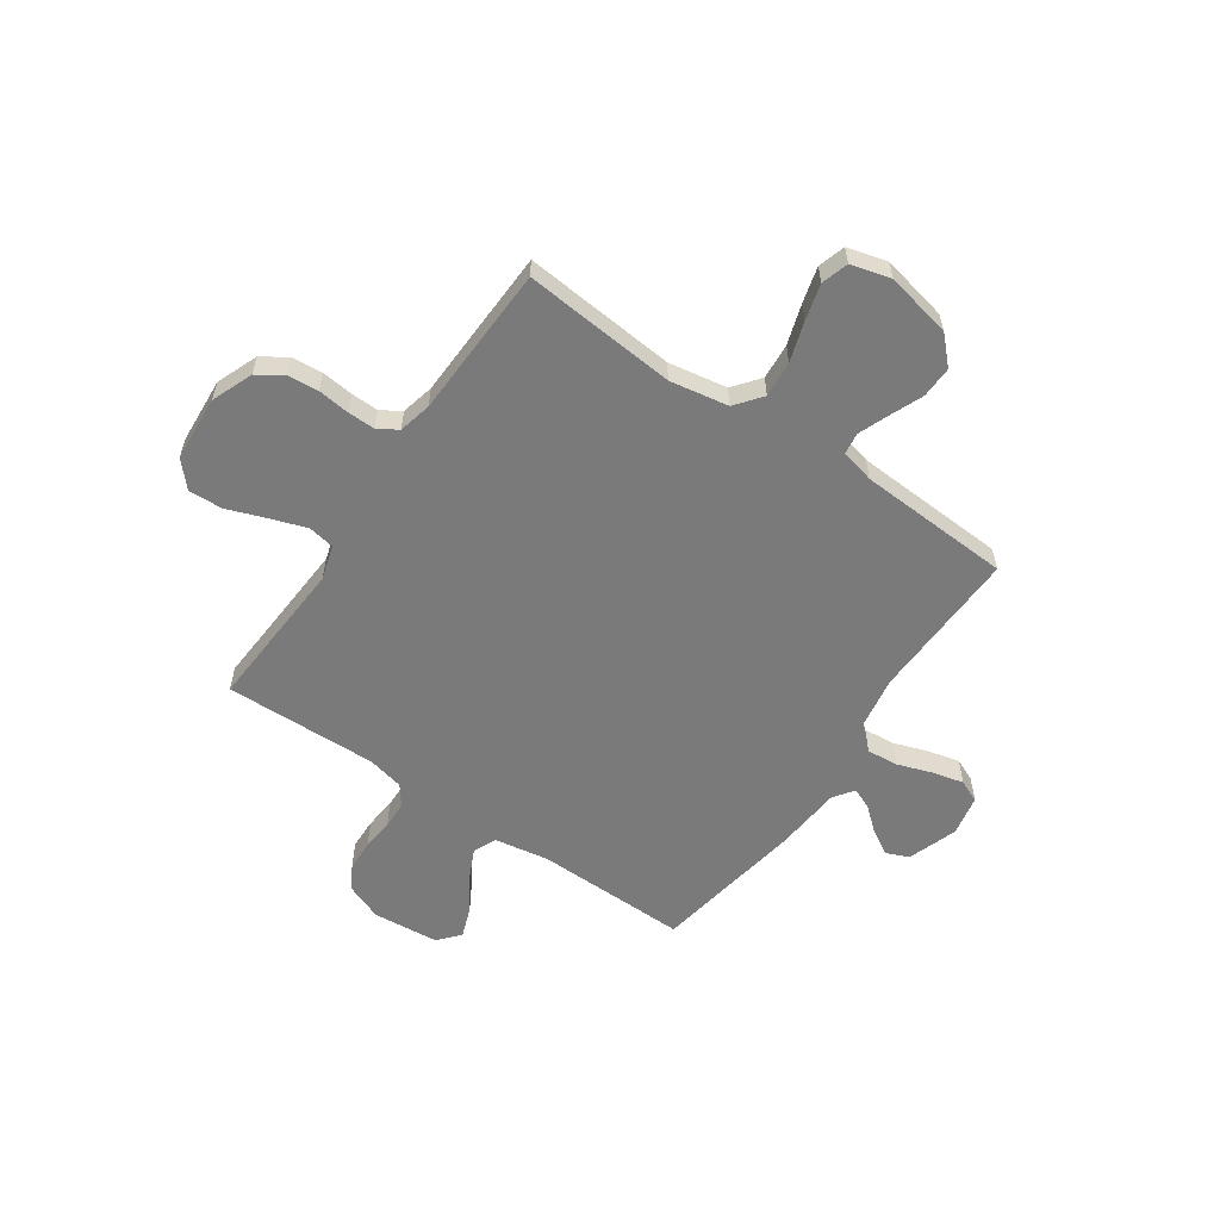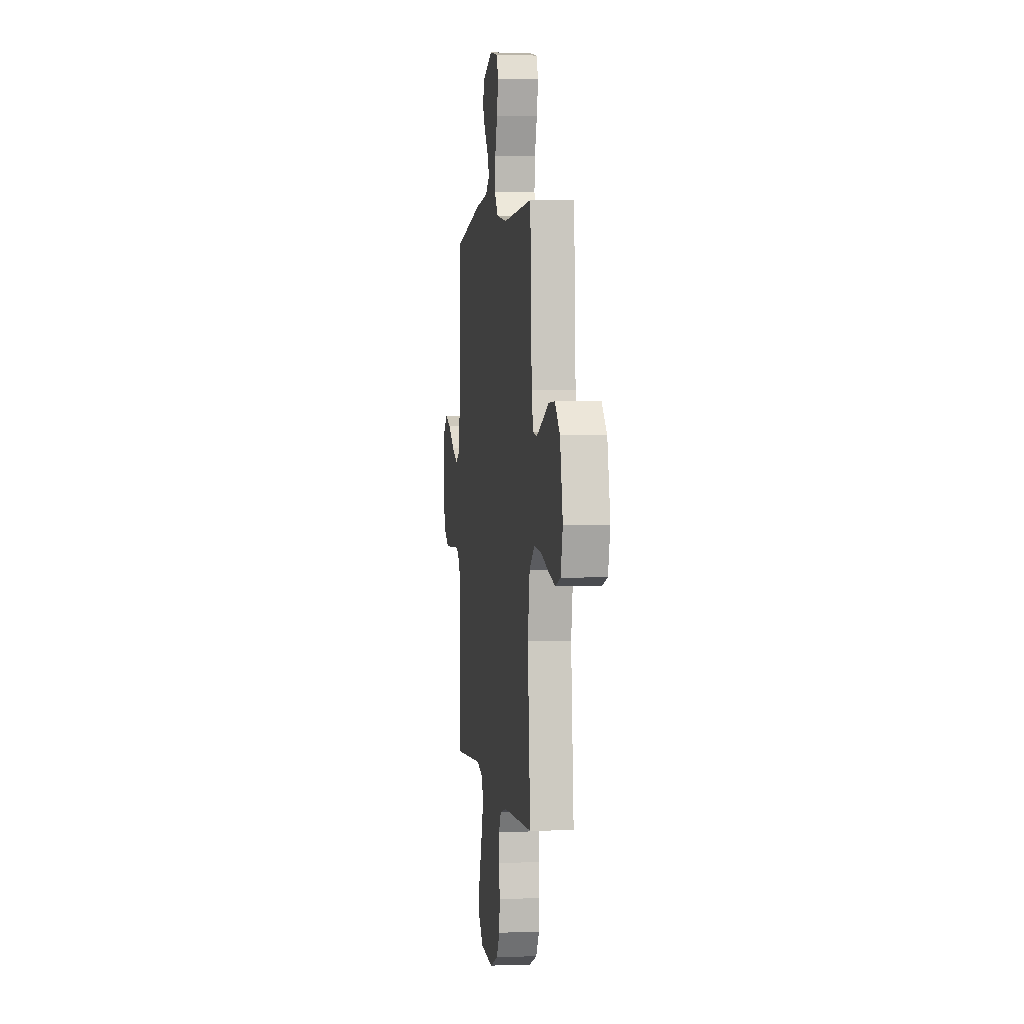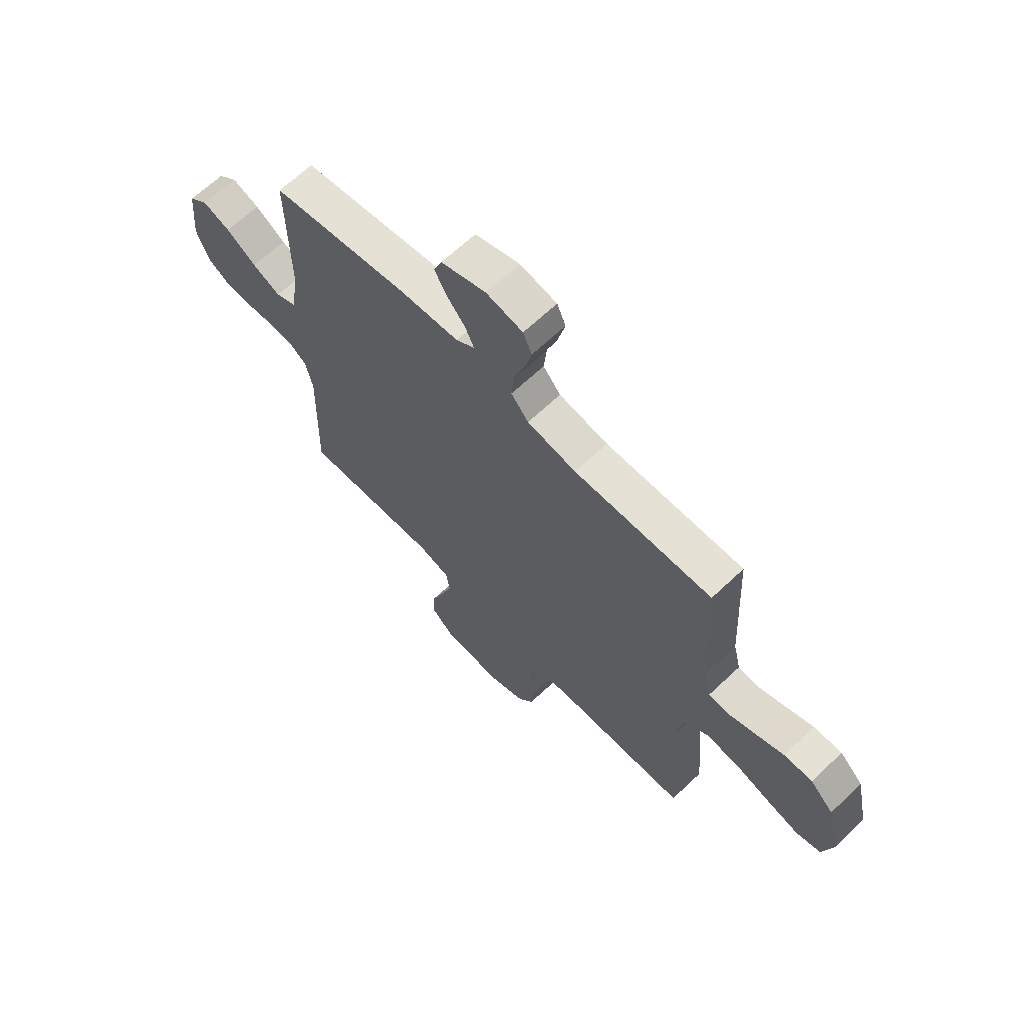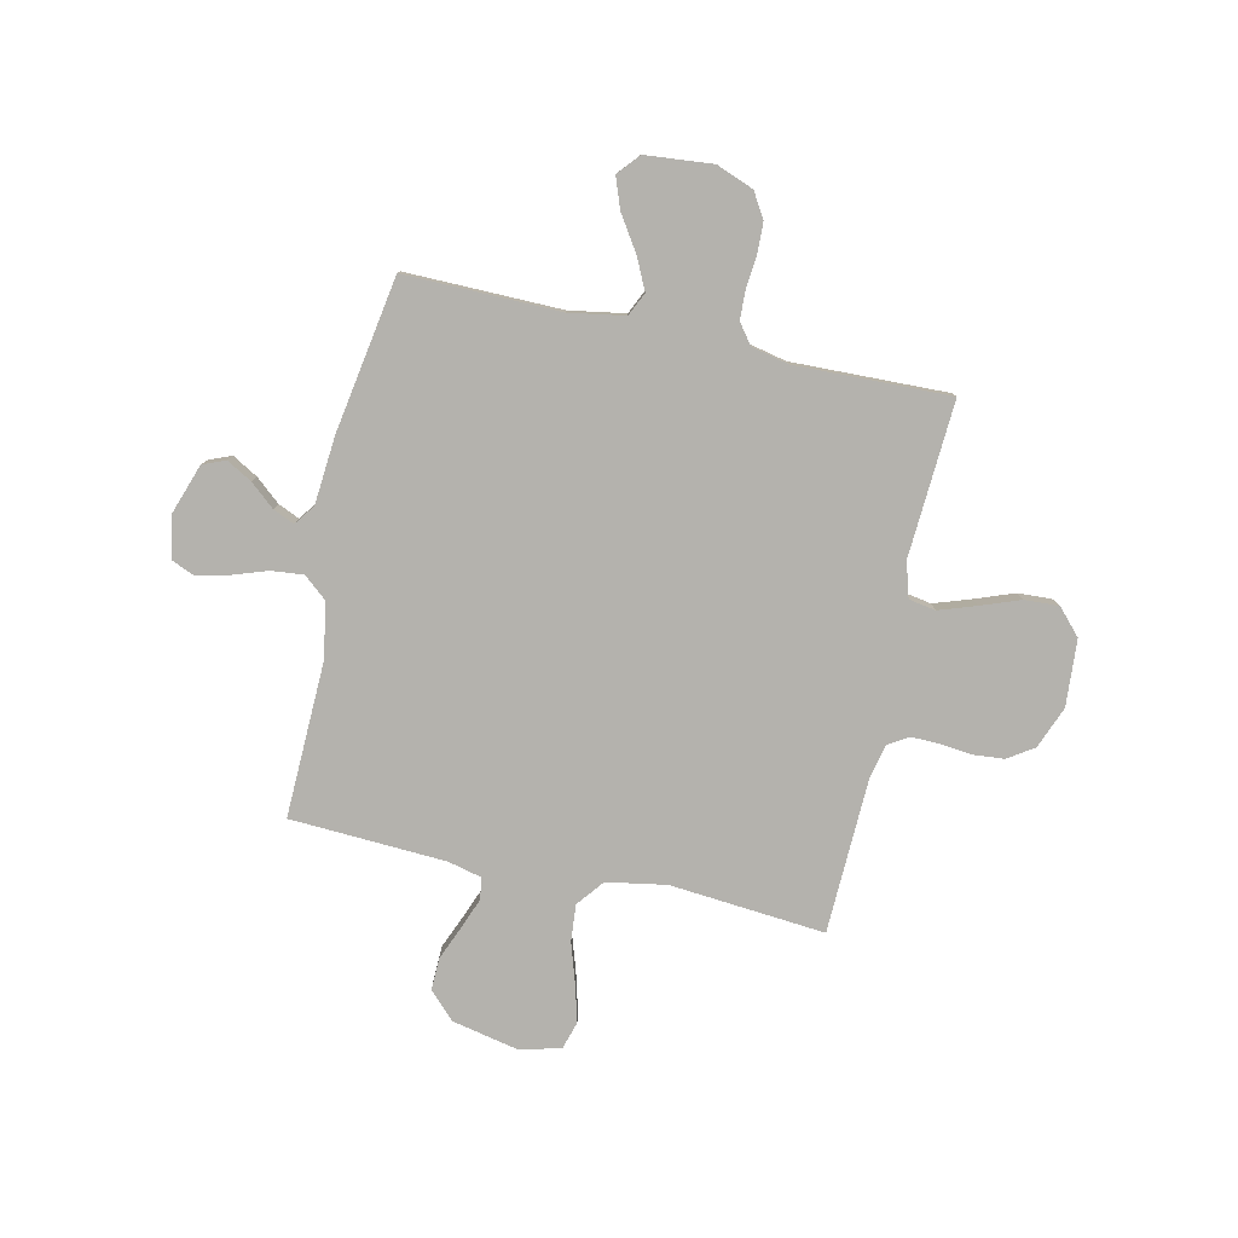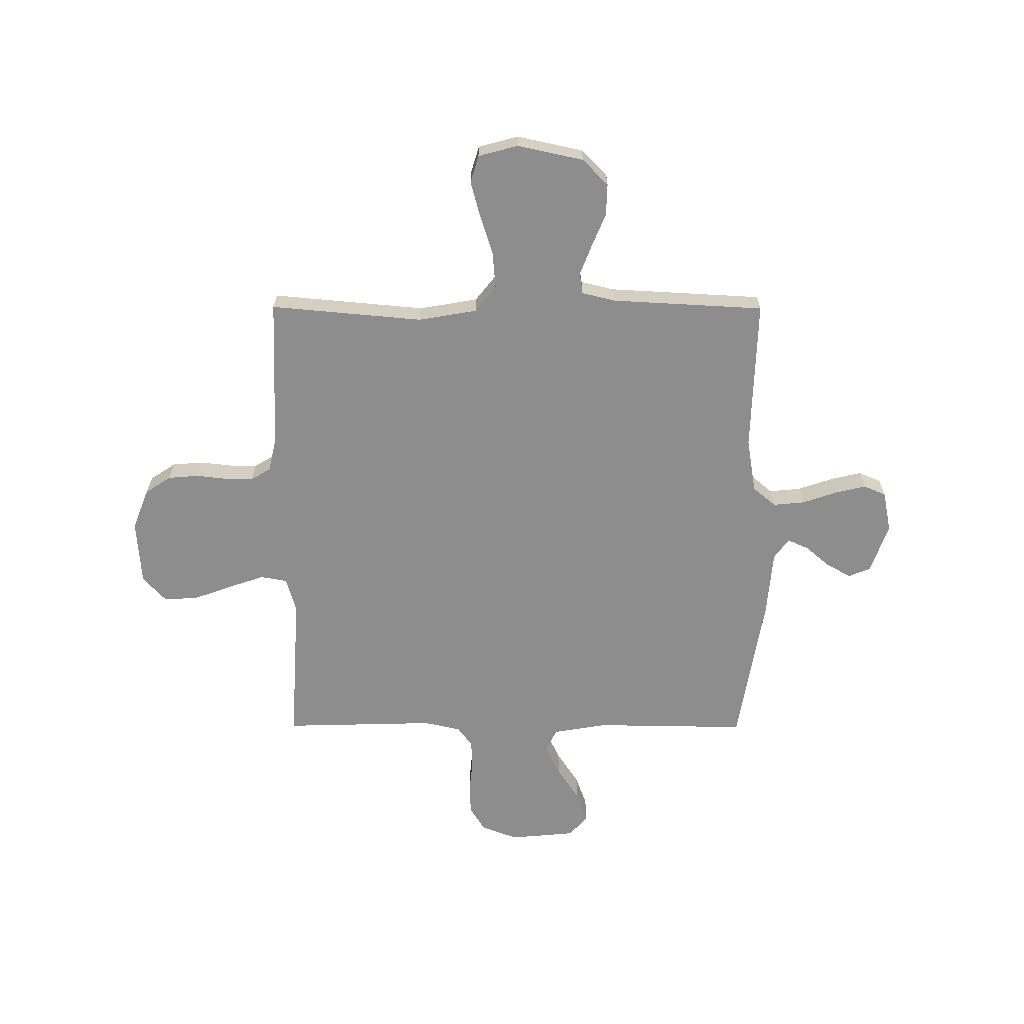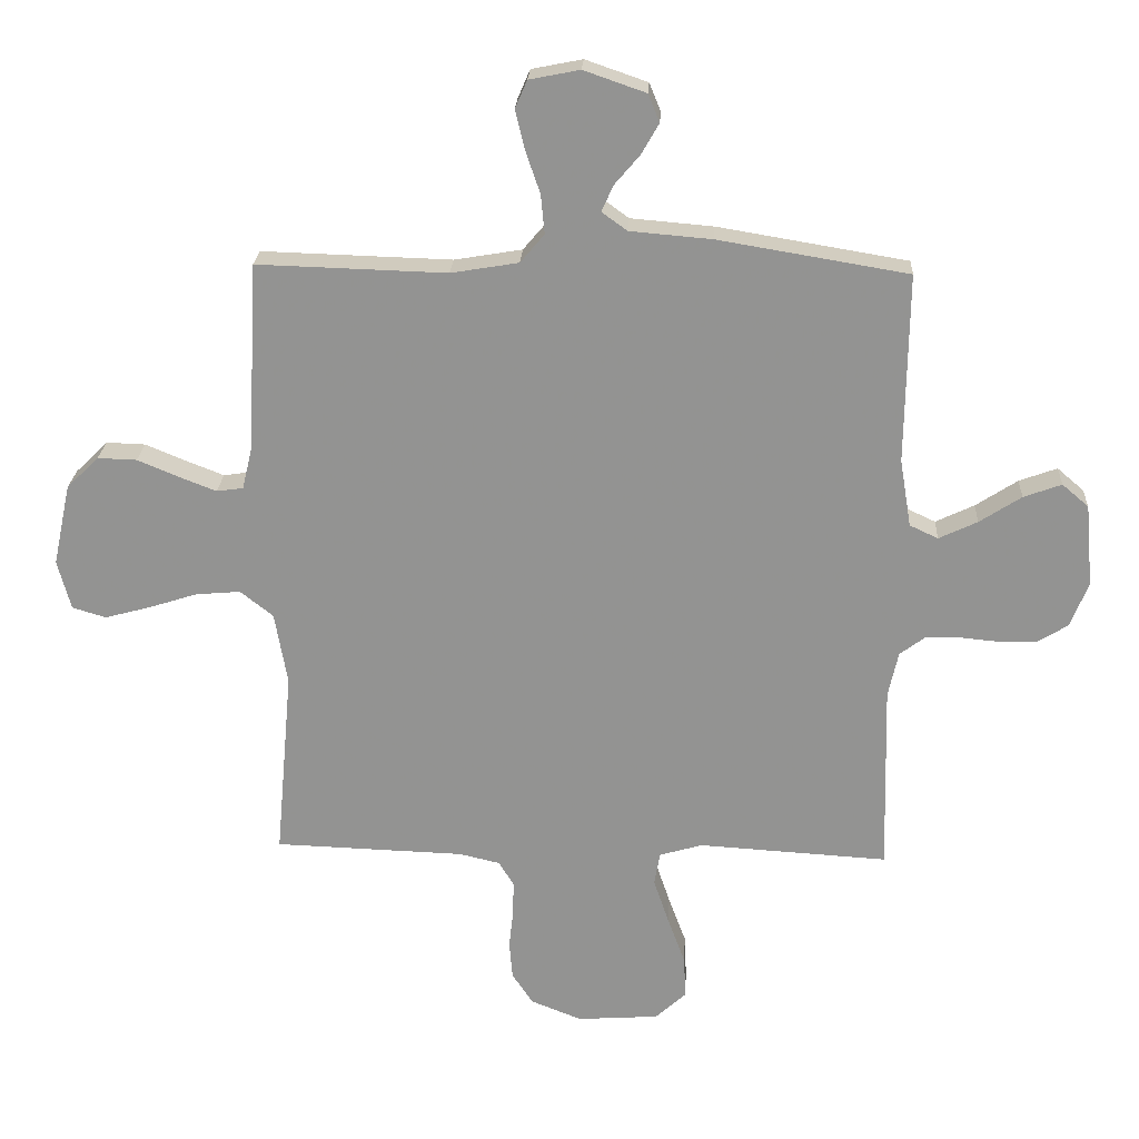
<metadata>
{"format":"obj","ext":"obj","renderer":"f3d","projection":"perspective","resolution":1024,"background":"white","views":[{"elev":-58.1,"azim":-124.5,"up":"+Y"},{"elev":1.9,"azim":-97.6,"up":"+Z"},{"elev":65.8,"azim":-133.5,"up":"+Z"},{"elev":-79.6,"azim":77.6,"up":"+Y"},{"elev":-64.7,"azim":-90.2,"up":"+Y"},{"elev":23.0,"azim":3.0,"up":"+Z"}]}
</metadata>
<code>
v 0.5 0.07 -0.5
v 0.2 0.07 -0.482
v 0.132 0.07 -0.502
v 0.123 0.07 -0.554
v 0.147 0.07 -0.625
v 0.175 0.07 -0.701
v 0.178 0.07 -0.768
v 0.129 0.07 -0.813
v 0 0.07 -0.822
v -0.081 0.07 -0.79
v -0.114 0.07 -0.74
v -0.119 0.07 -0.68
v -0.112 0.07 -0.618
v -0.111 0.07 -0.564
v -0.135 0.07 -0.525
v -0.2 0.07 -0.51
v -0.5 0.07 -0.5
v -0.473 0.07 -0.2
v -0.493 0.07 -0.085
v -0.545 0.07 -0.044
v -0.616 0.07 -0.05
v -0.694 0.07 -0.075
v -0.765 0.07 -0.094
v -0.818 0.07 -0.078
v -0.839 0.07 0
v -0.811 0.07 0.13
v -0.76 0.07 0.18
v -0.698 0.07 0.178
v -0.633 0.07 0.151
v -0.574 0.07 0.128
v -0.532 0.07 0.134
v -0.516 0.07 0.2
v -0.5 0.07 0.5
v -0.2 0.07 0.491
v -0.093 0.07 0.509
v -0.055 0.07 0.554
v -0.061 0.07 0.616
v -0.084 0.07 0.683
v -0.099 0.07 0.745
v -0.08 0.07 0.789
v 0 0.07 0.805
v 0.098 0.07 0.771
v 0.116 0.07 0.727
v 0.088 0.07 0.678
v 0.048 0.07 0.631
v 0.03 0.07 0.59
v 0.07 0.07 0.561
v 0.2 0.07 0.55
v 0.5 0.07 0.5
v 0.496 0.07 0.2
v 0.514 0.07 0.093
v 0.559 0.07 0.072
v 0.62 0.07 0.101
v 0.686 0.07 0.144
v 0.746 0.07 0.166
v 0.788 0.07 0.13
v 0.8 0.07 0
v 0.772 0.07 -0.072
v 0.724 0.07 -0.101
v 0.664 0.07 -0.103
v 0.602 0.07 -0.097
v 0.547 0.07 -0.099
v 0.508 0.07 -0.128
v 0.492 0.07 -0.2
v 0.5 0 -0.5
v 0.2 0 -0.482
v 0.132 0 -0.502
v 0.123 0 -0.554
v 0.147 0 -0.625
v 0.175 0 -0.701
v 0.178 0 -0.768
v 0.129 0 -0.813
v 0 0 -0.822
v -0.081 0 -0.79
v -0.114 0 -0.74
v -0.119 0 -0.68
v -0.112 0 -0.618
v -0.111 0 -0.564
v -0.135 0 -0.525
v -0.2 0 -0.51
v -0.5 0 -0.5
v -0.473 0 -0.2
v -0.493 0 -0.085
v -0.545 0 -0.044
v -0.616 0 -0.05
v -0.694 0 -0.075
v -0.765 0 -0.094
v -0.818 0 -0.078
v -0.839 0 0
v -0.811 0 0.13
v -0.76 0 0.18
v -0.698 0 0.178
v -0.633 0 0.151
v -0.574 0 0.128
v -0.532 0 0.134
v -0.516 0 0.2
v -0.5 0 0.5
v -0.2 0 0.491
v -0.093 0 0.509
v -0.055 0 0.554
v -0.061 0 0.616
v -0.084 0 0.683
v -0.099 0 0.745
v -0.08 0 0.789
v 0 0 0.805
v 0.098 0 0.771
v 0.116 0 0.727
v 0.088 0 0.678
v 0.048 0 0.631
v 0.03 0 0.59
v 0.07 0 0.561
v 0.2 0 0.55
v 0.5 0 0.5
v 0.496 0 0.2
v 0.514 0 0.093
v 0.559 0 0.072
v 0.62 0 0.101
v 0.686 0 0.144
v 0.746 0 0.166
v 0.788 0 0.13
v 0.8 0 0
v 0.772 0 -0.072
v 0.724 0 -0.101
v 0.664 0 -0.103
v 0.602 0 -0.097
v 0.547 0 -0.099
v 0.508 0 -0.128
v 0.492 0 -0.2
f 59 60 61
f 58 59 61
f 57 58 61
f 56 57 61
f 55 56 61
f 54 55 61
f 53 54 61
f 52 53 61 62
f 51 52 62 63
f 47 48 49 50
f 51 63 64
f 50 51 64
f 47 50 64
f 46 47 64
f 43 44 45
f 42 43 45
f 41 42 45
f 40 41 45
f 39 40 45
f 38 39 45
f 37 38 45
f 36 37 45 46
f 32 33 34
f 31 32 34 35
f 27 28 29
f 26 27 29
f 25 26 29
f 24 25 29
f 23 24 29
f 22 23 29
f 21 22 29
f 20 21 29 30
f 19 20 30 31
f 16 17 18
f 15 16 18 19
f 11 12 13
f 10 11 13
f 9 10 13
f 8 9 13
f 7 8 13
f 6 7 13
f 5 6 13
f 4 5 13 14
f 3 4 14 15
f 64 1 2
f 46 64 2
f 36 46 2
f 35 36 2
f 19 31 35
f 15 19 35
f 3 15 35
f 2 3 35
f 125 124 123
f 125 123 122
f 125 122 121
f 125 121 120
f 125 120 119
f 125 119 118
f 125 118 117
f 126 125 117 116
f 127 126 116 115
f 114 113 112 111
f 128 127 115
f 128 115 114
f 128 114 111
f 128 111 110
f 109 108 107
f 109 107 106
f 109 106 105
f 109 105 104
f 109 104 103
f 109 103 102
f 109 102 101
f 110 109 101 100
f 98 97 96
f 99 98 96 95
f 93 92 91
f 93 91 90
f 93 90 89
f 93 89 88
f 93 88 87
f 93 87 86
f 93 86 85
f 94 93 85 84
f 95 94 84 83
f 82 81 80
f 83 82 80 79
f 77 76 75
f 77 75 74
f 77 74 73
f 77 73 72
f 77 72 71
f 77 71 70
f 77 70 69
f 78 77 69 68
f 79 78 68 67
f 66 65 128
f 66 128 110
f 66 110 100
f 66 100 99
f 99 95 83
f 99 83 79
f 99 79 67
f 99 67 66
f 1 65 66 2
f 2 66 67 3
f 3 67 68 4
f 4 68 69 5
f 5 69 70 6
f 6 70 71 7
f 7 71 72 8
f 8 72 73 9
f 9 73 74 10
f 10 74 75 11
f 11 75 76 12
f 12 76 77 13
f 13 77 78 14
f 14 78 79 15
f 15 79 80 16
f 16 80 81 17
f 17 81 82 18
f 18 82 83 19
f 19 83 84 20
f 20 84 85 21
f 21 85 86 22
f 22 86 87 23
f 23 87 88 24
f 24 88 89 25
f 25 89 90 26
f 26 90 91 27
f 27 91 92 28
f 28 92 93 29
f 29 93 94 30
f 30 94 95 31
f 31 95 96 32
f 32 96 97 33
f 33 97 98 34
f 34 98 99 35
f 35 99 100 36
f 36 100 101 37
f 37 101 102 38
f 38 102 103 39
f 39 103 104 40
f 40 104 105 41
f 41 105 106 42
f 42 106 107 43
f 43 107 108 44
f 44 108 109 45
f 45 109 110 46
f 46 110 111 47
f 47 111 112 48
f 48 112 113 49
f 49 113 114 50
f 50 114 115 51
f 51 115 116 52
f 52 116 117 53
f 53 117 118 54
f 54 118 119 55
f 55 119 120 56
f 56 120 121 57
f 57 121 122 58
f 58 122 123 59
f 59 123 124 60
f 60 124 125 61
f 61 125 126 62
f 62 126 127 63
f 63 127 128 64
f 64 128 65 1

</code>
